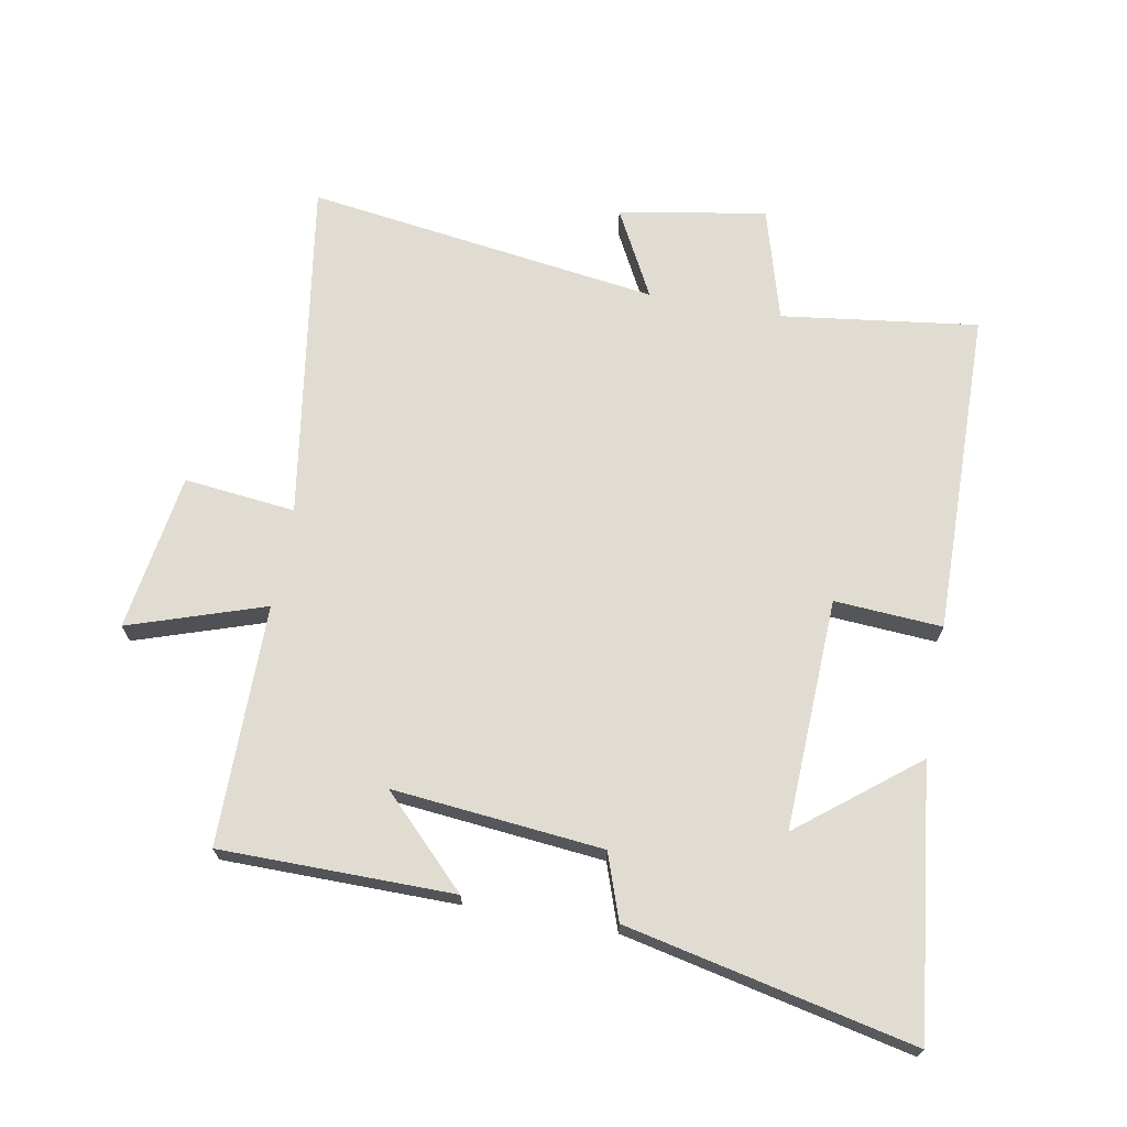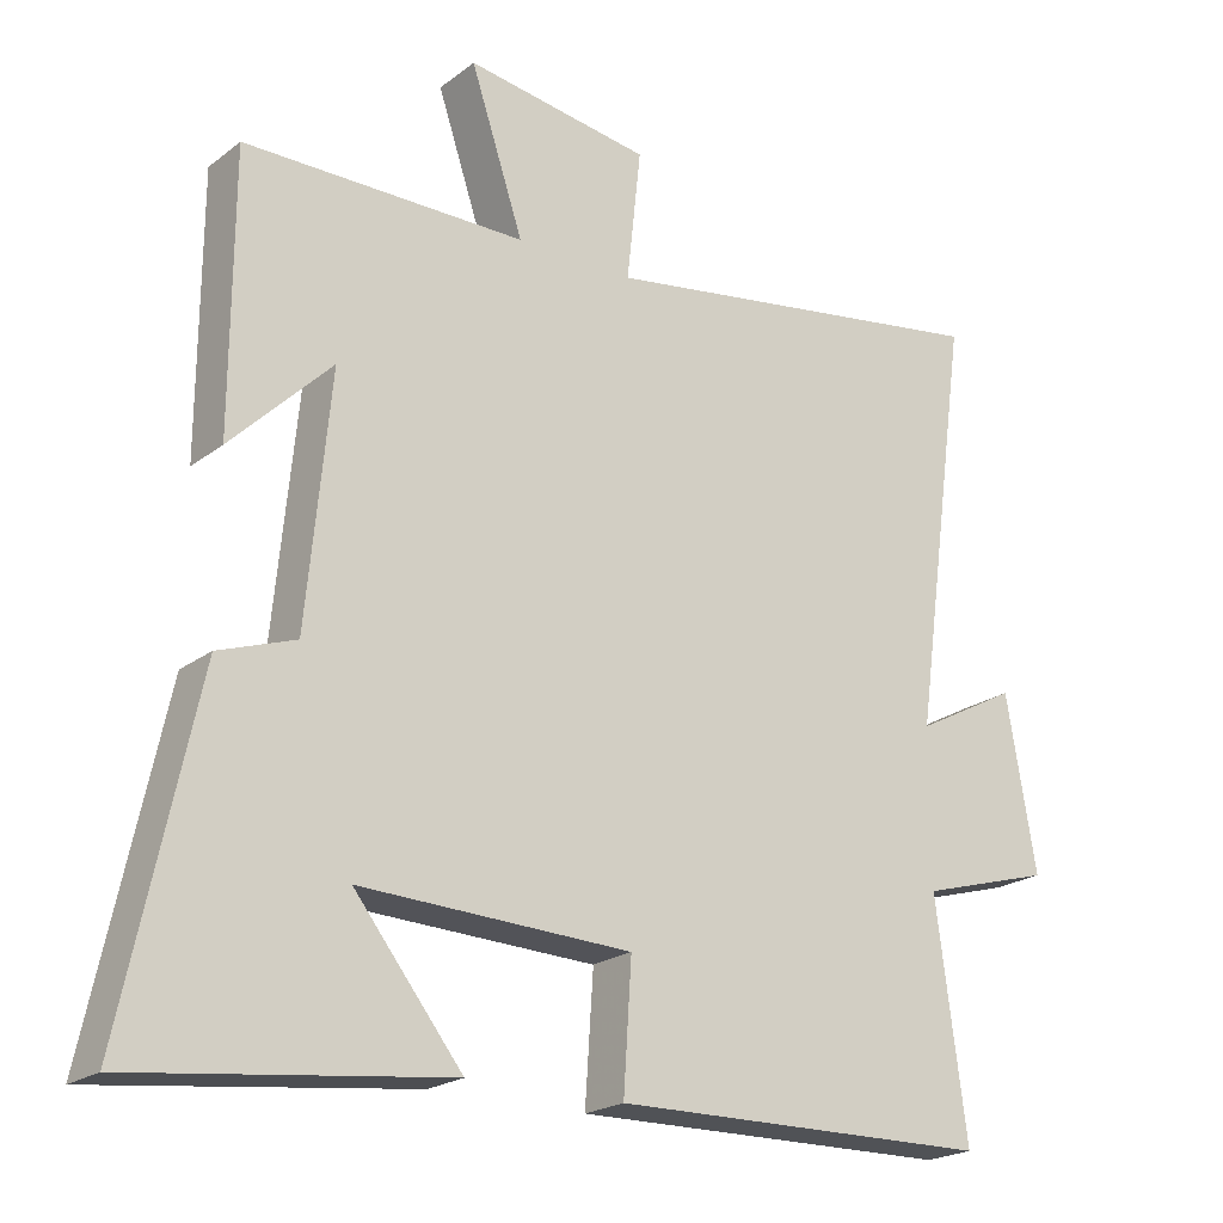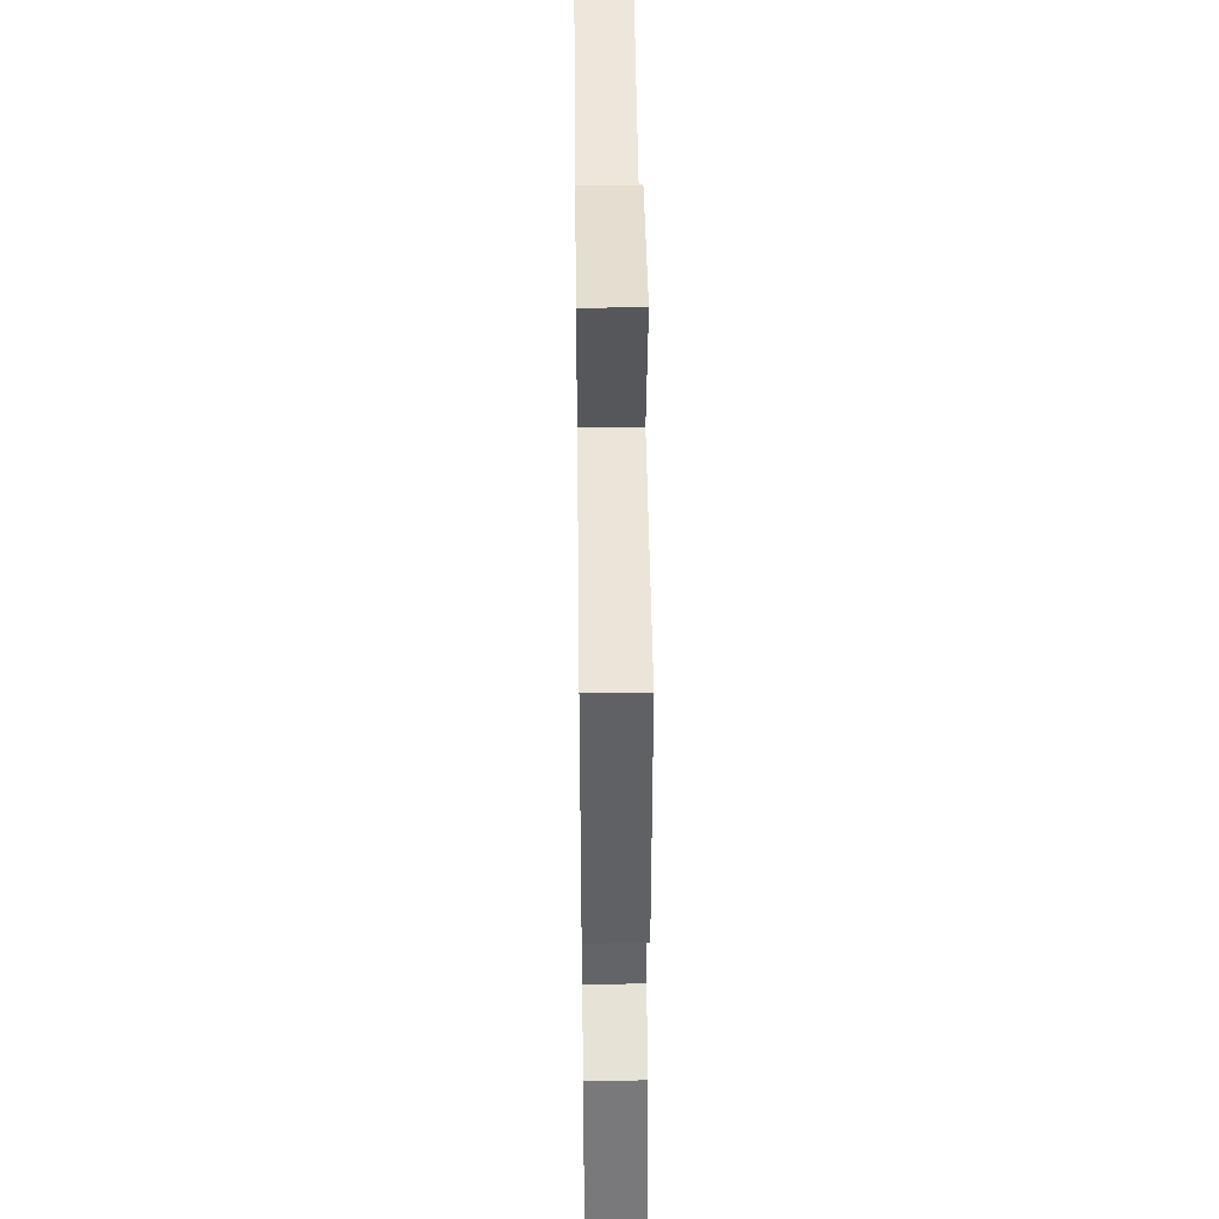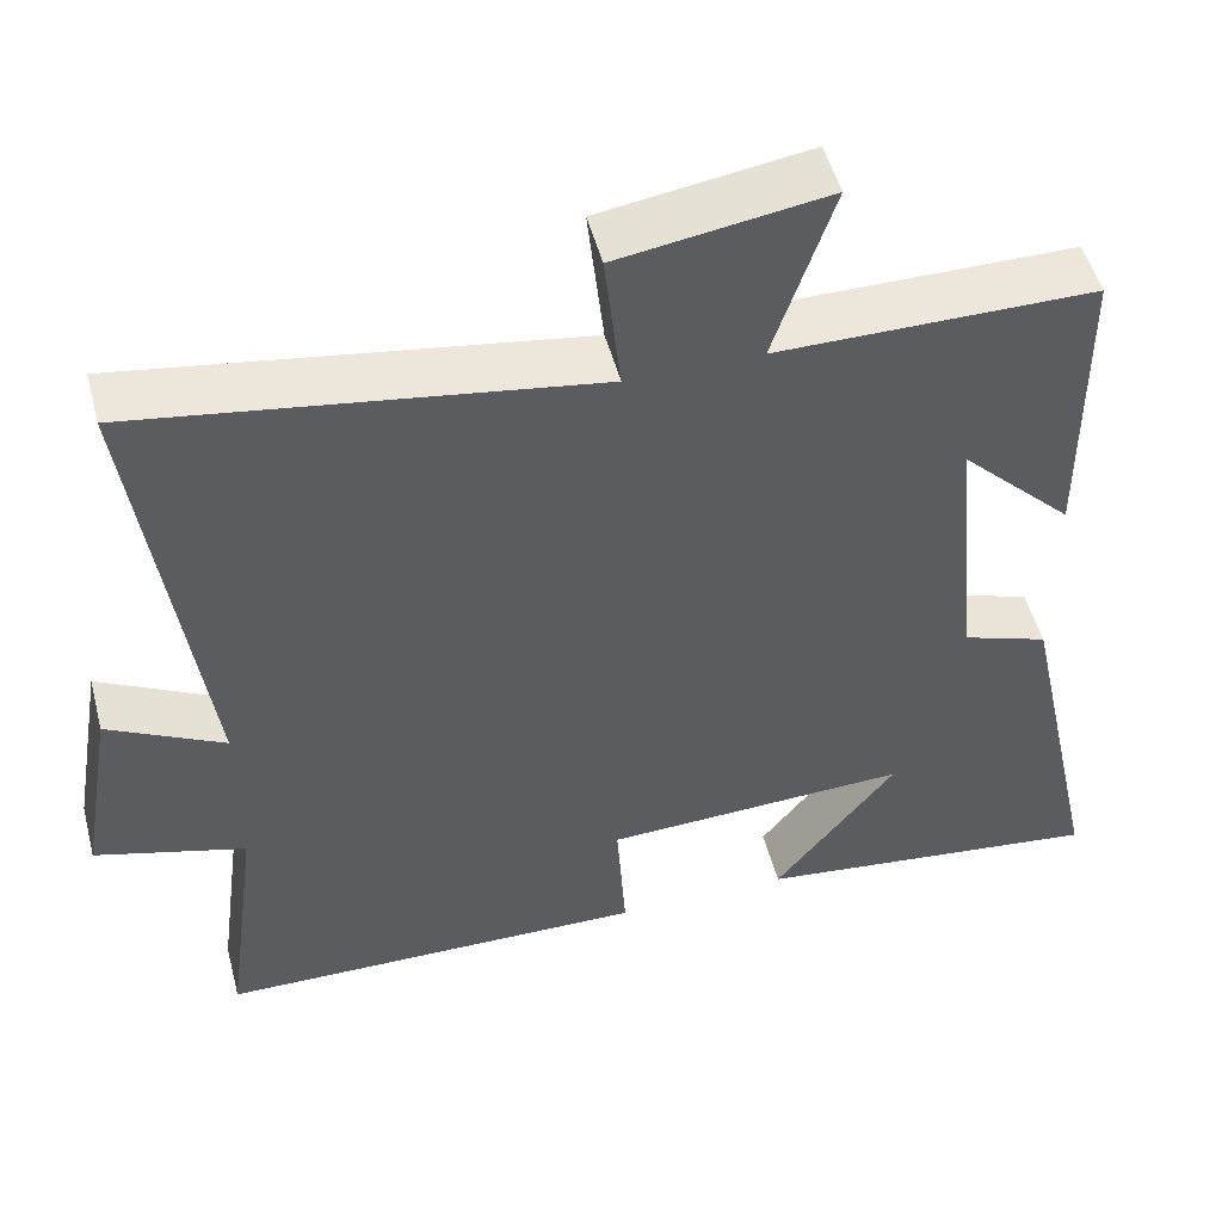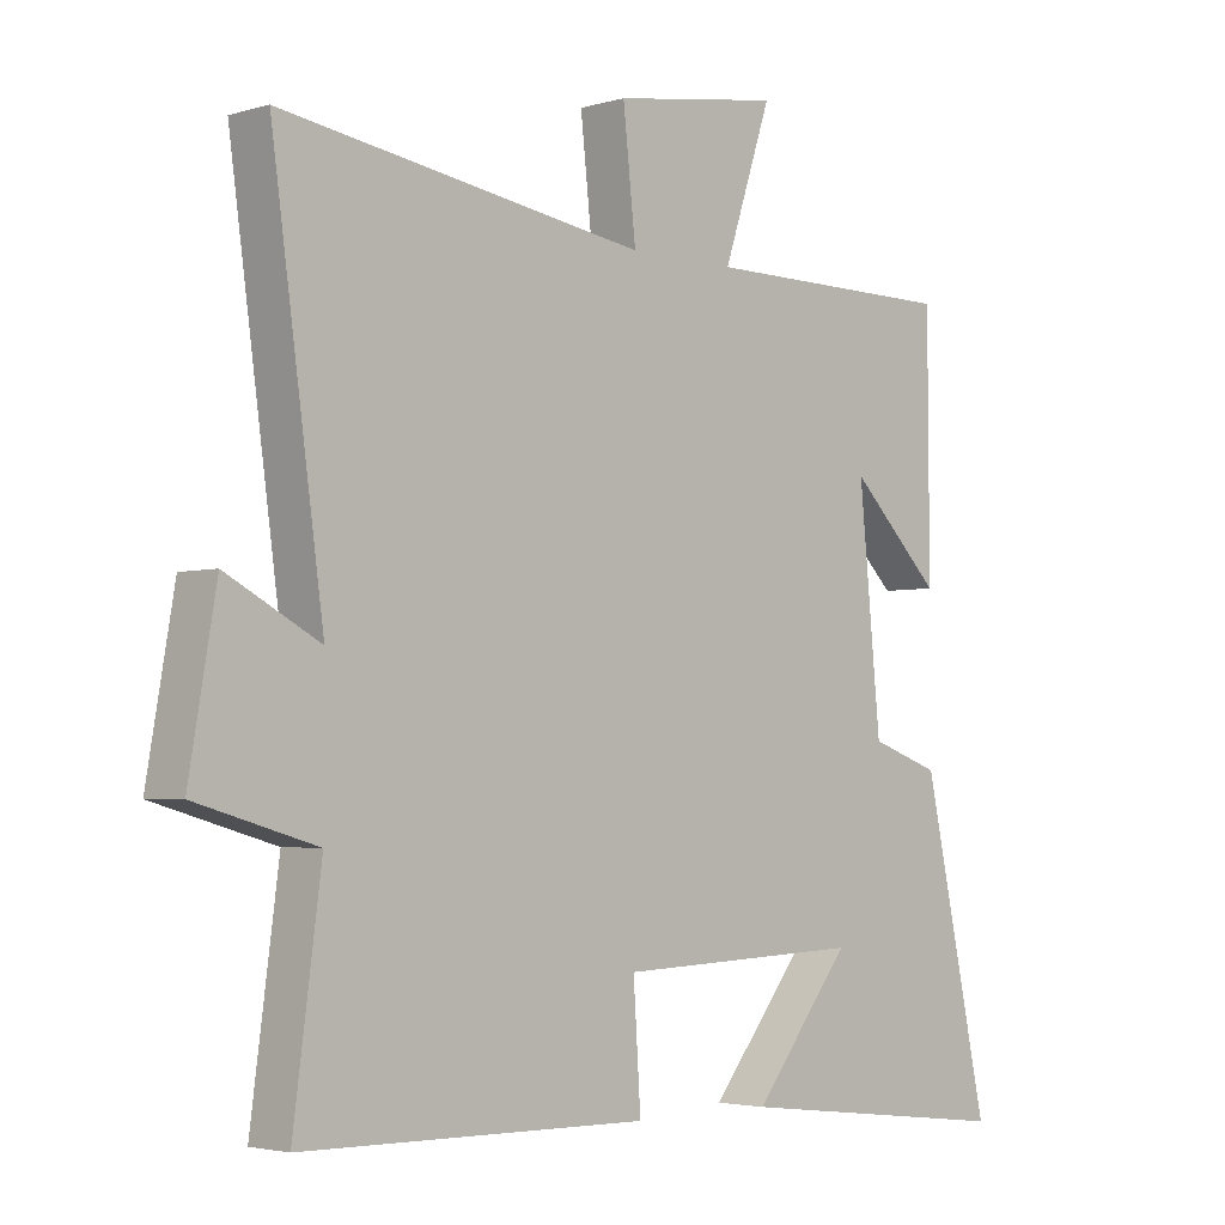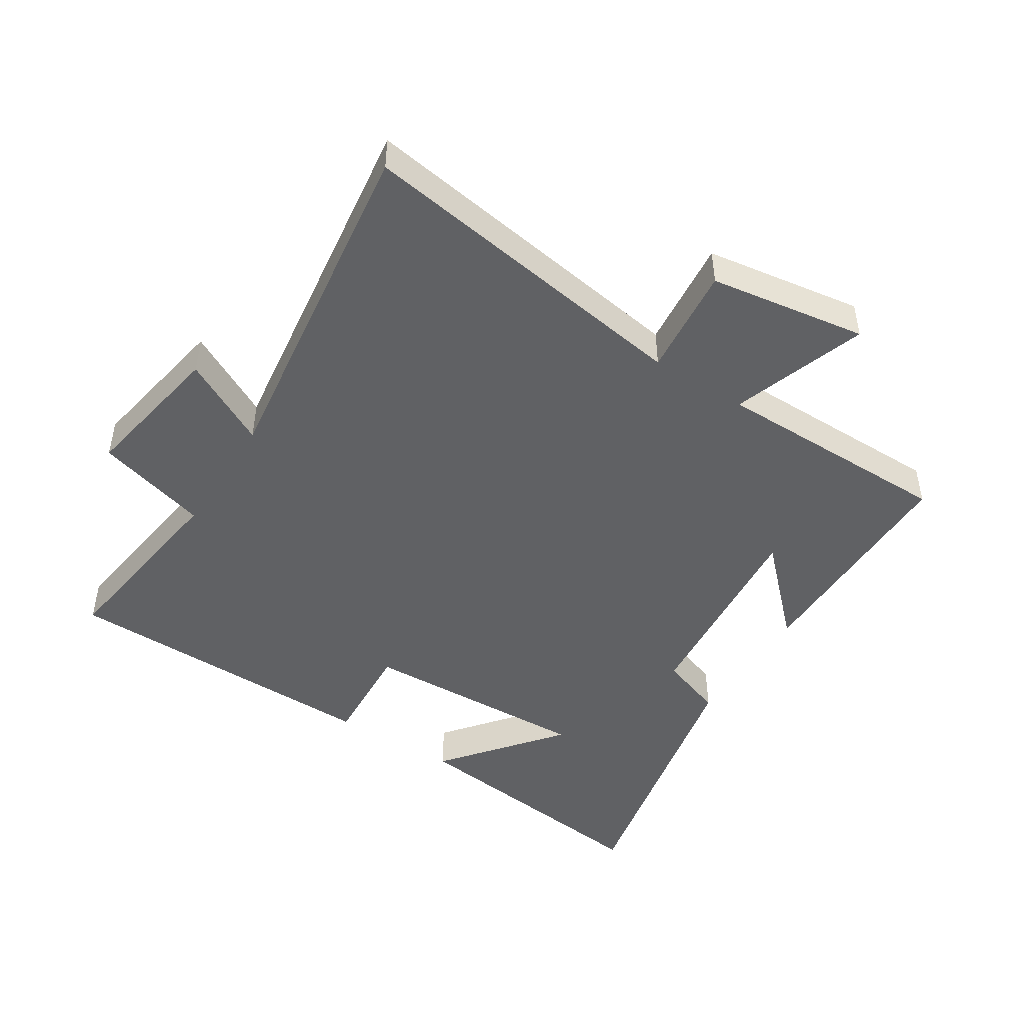
<metadata>
{"format":"obj","ext":"obj","renderer":"f3d","projection":"perspective","resolution":1024,"background":"white","views":[{"elev":69.3,"azim":100.4,"up":"+Y"},{"elev":-21.2,"azim":142.9,"up":"+Z"},{"elev":44.4,"azim":89.3,"up":"+Z"},{"elev":50.6,"azim":-14.7,"up":"+Z"},{"elev":-3.3,"azim":-45.2,"up":"+Z"},{"elev":-46.9,"azim":-32.6,"up":"+Y"}]}
</metadata>
<code>
v -0.541 0.07 -0.492
v -0.5 0.07 -0.183
v -0.678 0.07 -0.132
v -0.638 0.07 0.1
v -0.5 0.07 0.027
v -0.577 0.07 0.583
v -0.038 0.07 0.5
v -0.057 0.07 0.675
v 0.191 0.07 0.713
v 0.12 0.07 0.5
v 0.498 0.07 0.499
v 0.5 0.07 0.133
v 0.365 0.07 0.267
v 0.397 0.07 -0.063
v 0.5 0.07 -0.099
v 0.598 0.07 -0.55
v 0.178 0.07 -0.5
v 0.323 0.07 -0.317
v -0.041 0.07 -0.331
v -0.03 0.07 -0.5
v -0.541 0 -0.492
v -0.5 0 -0.183
v -0.678 0 -0.132
v -0.638 0 0.1
v -0.5 0 0.027
v -0.577 0 0.583
v -0.038 0 0.5
v -0.057 0 0.675
v 0.191 0 0.713
v 0.12 0 0.5
v 0.498 0 0.499
v 0.5 0 0.133
v 0.365 0 0.267
v 0.397 0 -0.063
v 0.5 0 -0.099
v 0.598 0 -0.55
v 0.178 0 -0.5
v 0.323 0 -0.317
v -0.041 0 -0.331
v -0.03 0 -0.5
f 19 20 1 2
f 18 19 2
f 15 16 17 18
f 18 2 3
f 15 18 3
f 14 15 3
f 13 14 3
f 11 12 13
f 10 11 13 3
f 7 8 9 10
f 5 6 7
f 5 7 10
f 3 4 5
f 3 5 10
f 22 21 40 39
f 22 39 38
f 38 37 36 35
f 23 22 38
f 23 38 35
f 23 35 34
f 23 34 33
f 33 32 31
f 23 33 31 30
f 30 29 28 27
f 27 26 25
f 30 27 25
f 25 24 23
f 30 25 23
f 1 21 22 2
f 2 22 23 3
f 3 23 24 4
f 4 24 25 5
f 5 25 26 6
f 6 26 27 7
f 7 27 28 8
f 8 28 29 9
f 9 29 30 10
f 10 30 31 11
f 11 31 32 12
f 12 32 33 13
f 13 33 34 14
f 14 34 35 15
f 15 35 36 16
f 16 36 37 17
f 17 37 38 18
f 18 38 39 19
f 19 39 40 20
f 20 40 21 1

</code>
